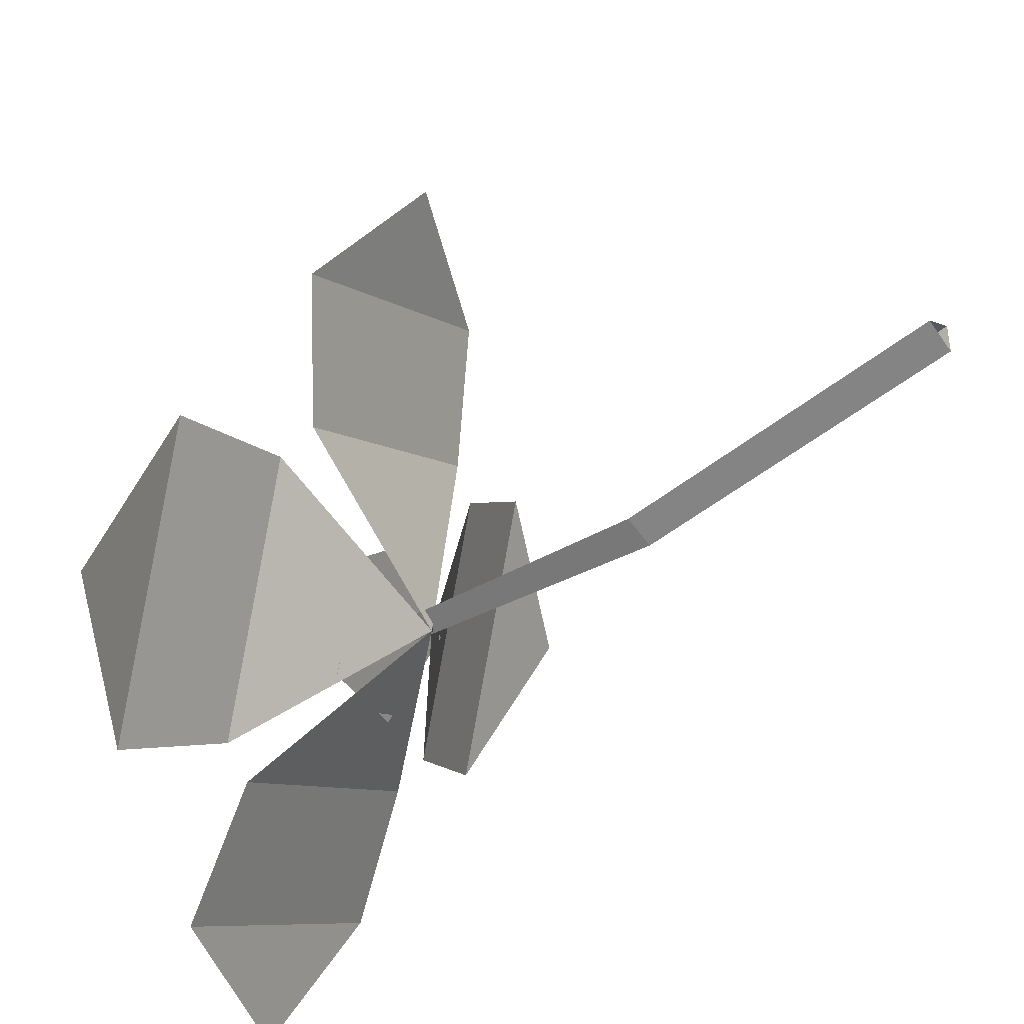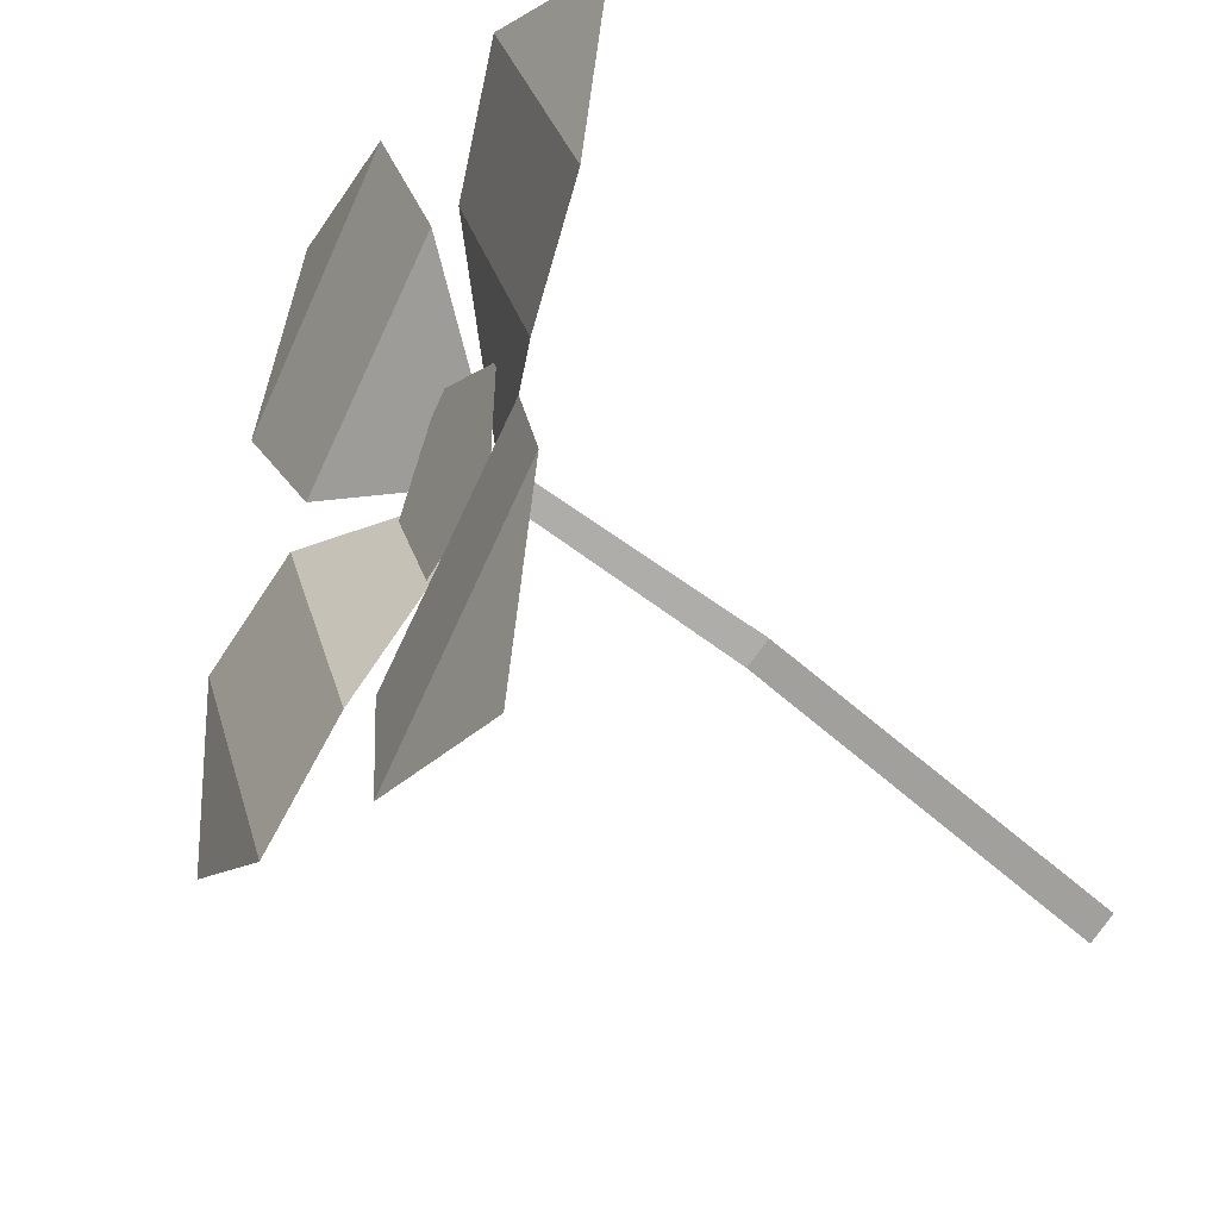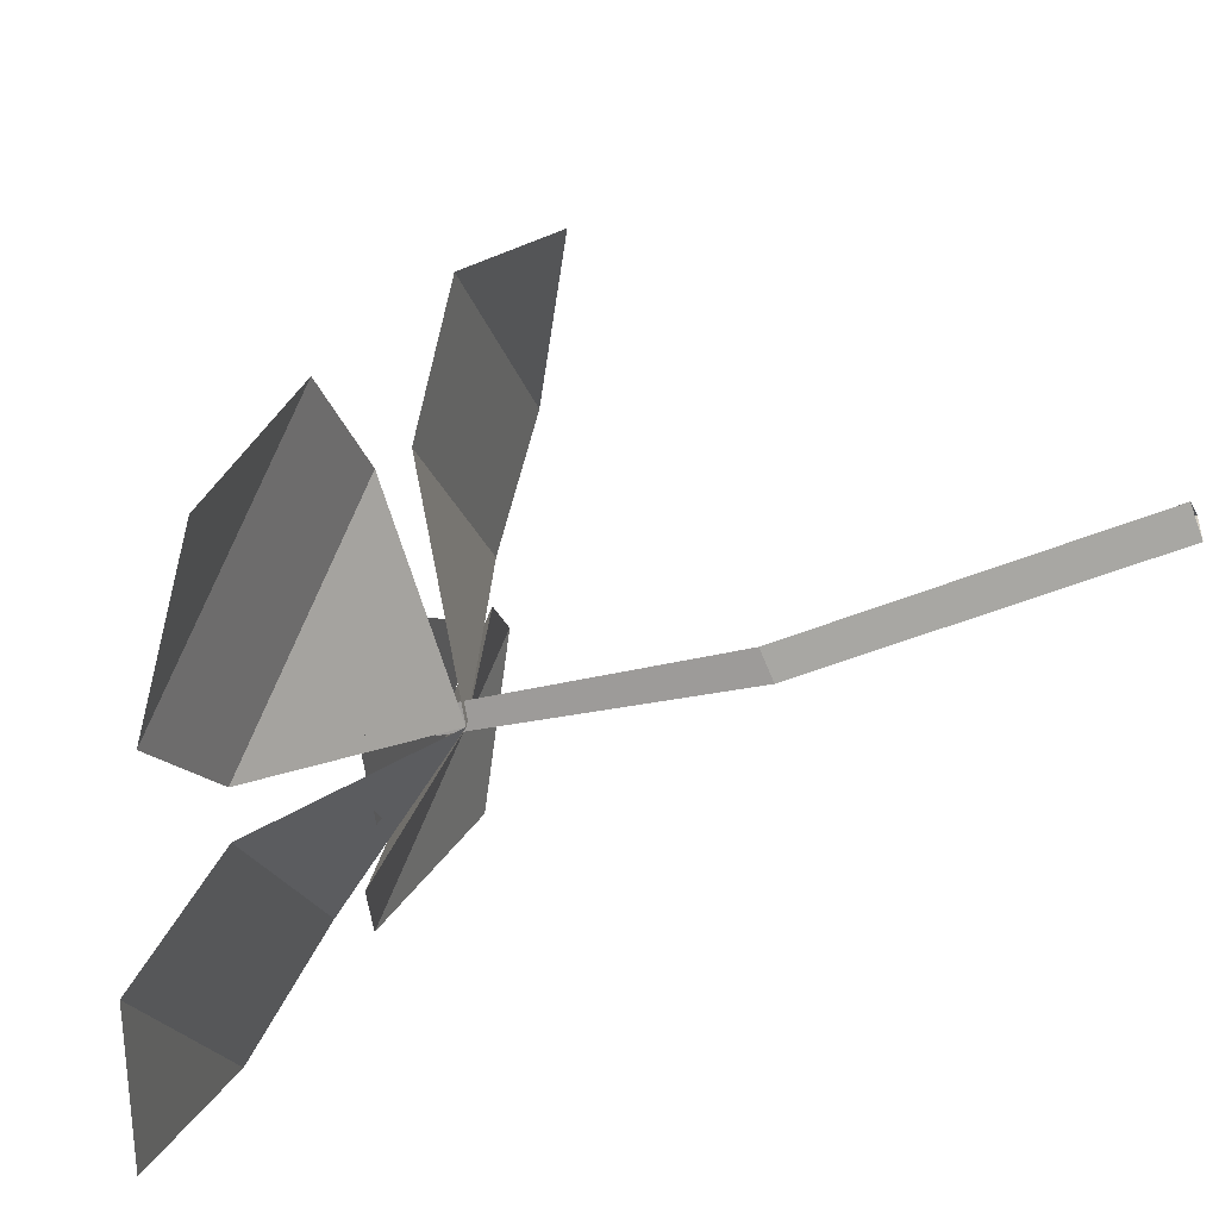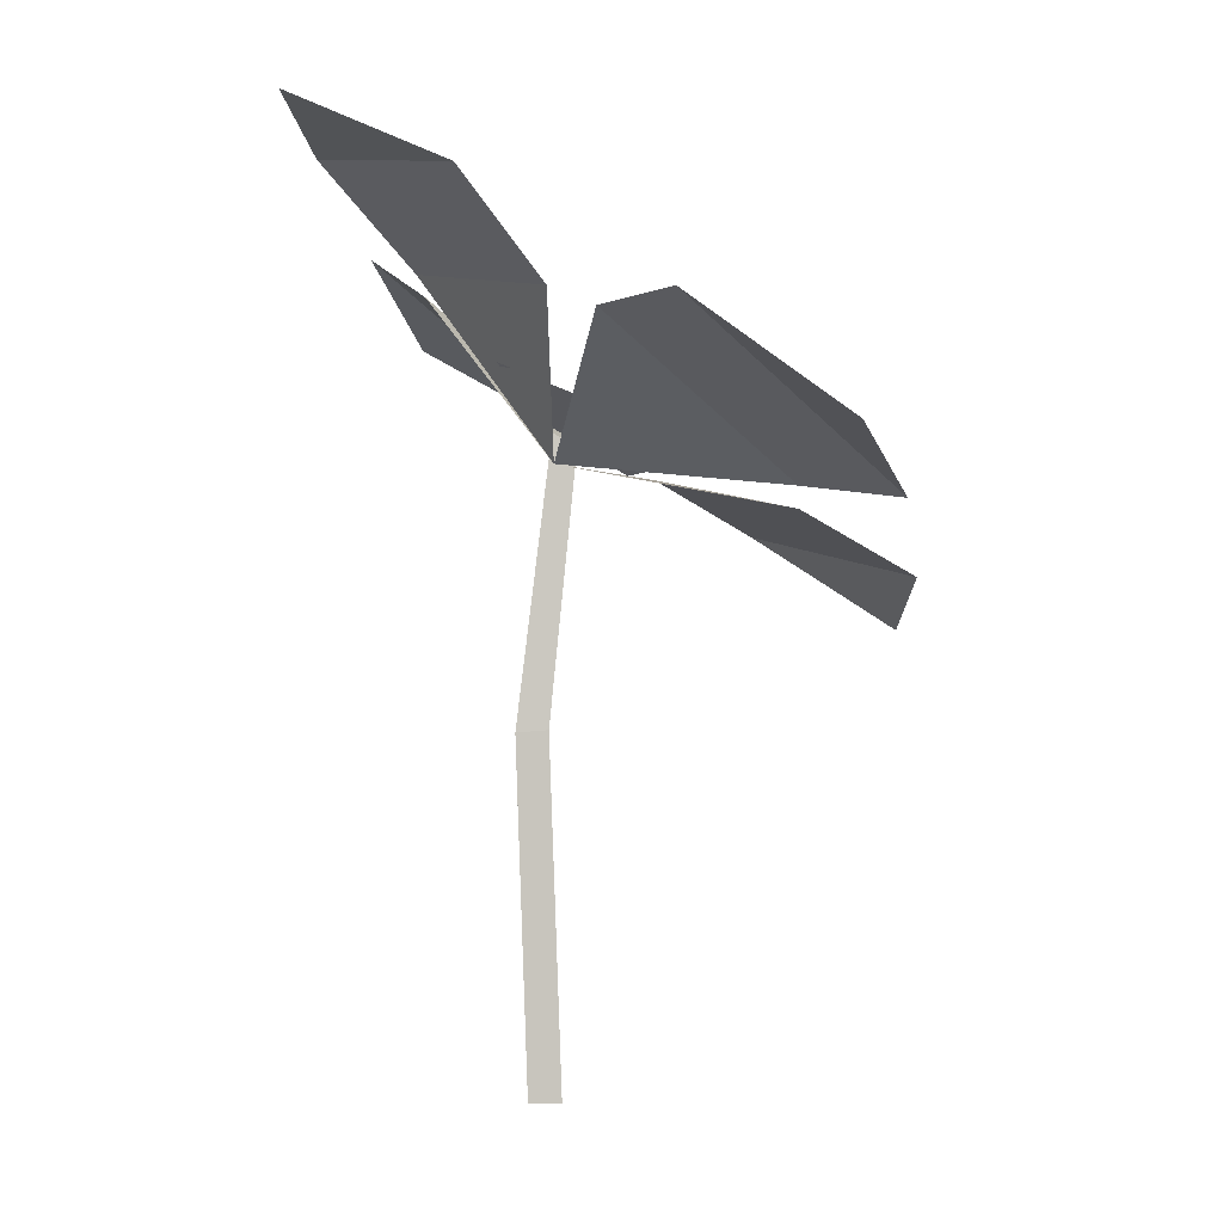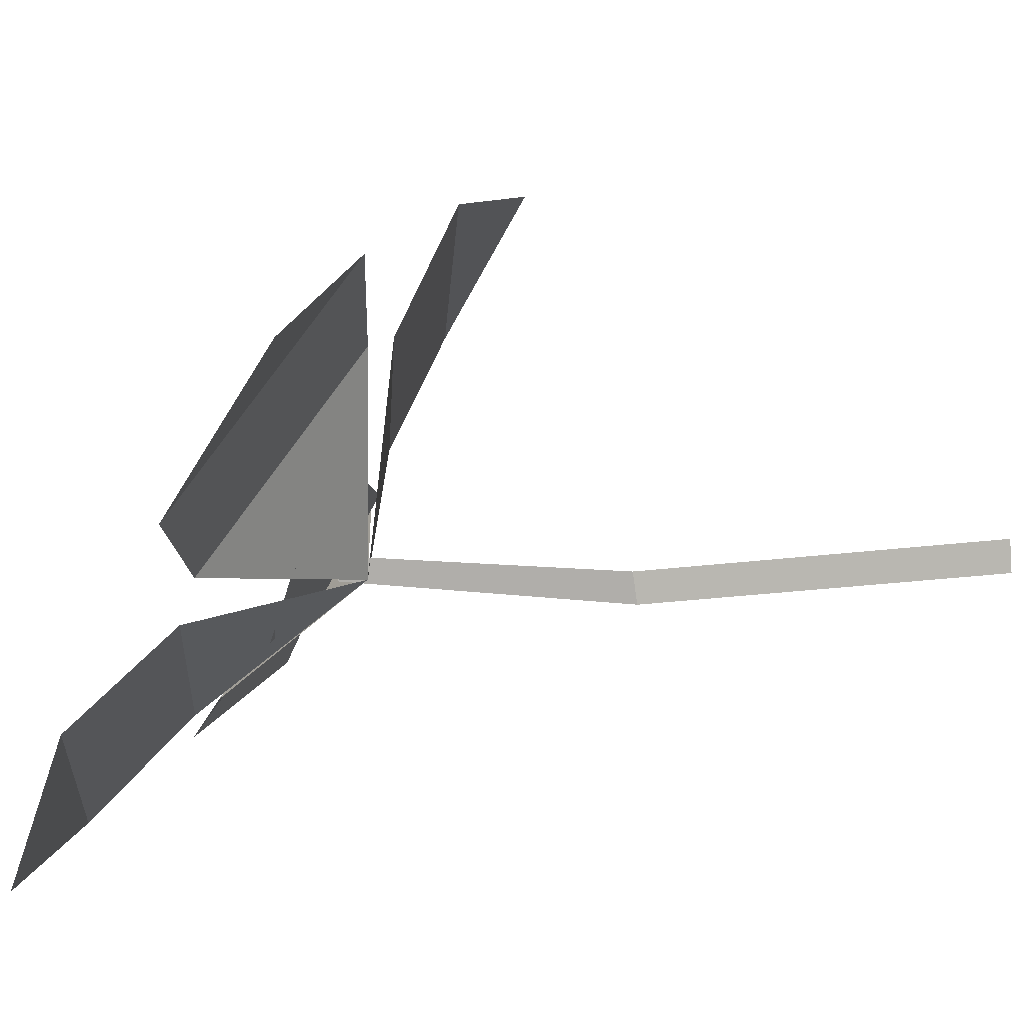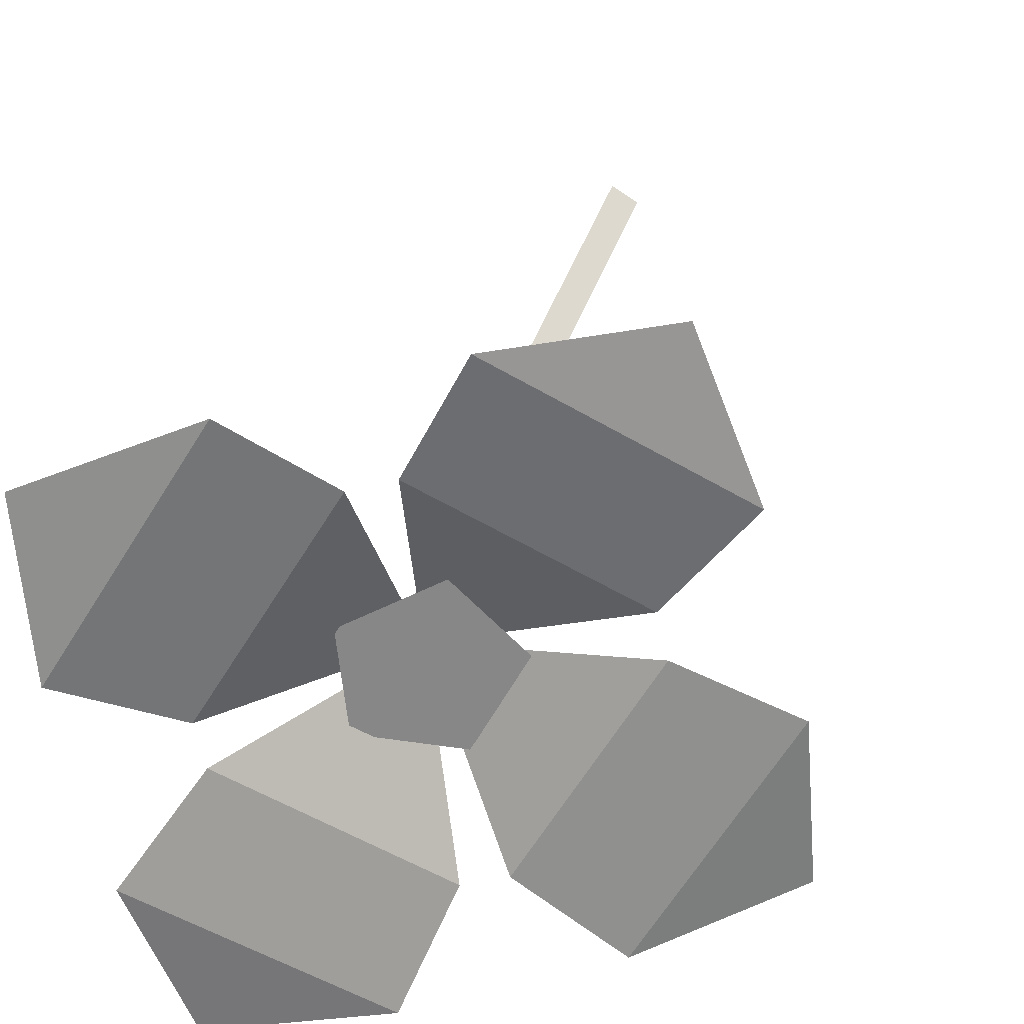
<metadata>
{"format":"obj","ext":"obj","renderer":"f3d","projection":"perspective","resolution":1024,"background":"white","views":[{"elev":-43.5,"azim":-47.7,"up":"+Z"},{"elev":78.5,"azim":-53.0,"up":"+Z"},{"elev":-49.4,"azim":-67.9,"up":"+Z"},{"elev":1.4,"azim":-149.9,"up":"+Y"},{"elev":-51.9,"azim":-85.9,"up":"+Z"},{"elev":54.1,"azim":-160.6,"up":"+Z"}]}
</metadata>
<code>
g Flower_d_OneS_03
v -0.005599 0 9e-05
v -0.005333 0.1858 0.008859
v 0.002721 0 -0.004894
v 0.001357 0.1903 0.00627
v 0.002878 0 0.004804
v 0.002177 0.1882 0.01094
v -0.001215 0.1058 0.000207
v 0.006981 0.1051 -0.004674
v 0.007137 0.1053 0.005004
v -0.11 0.1706 0.003727
v -0.07718 0.2225 -0.06354
v -0.06998 0.1746 0.01983
v -0.04061 0.2211 -0.04036
v -0.1214 0.189 -0.04932
v -0.000959 0.1812 0.003393
v -0.01863 0.256 -0.0746
v 0.05873 0.2676 -0.02791
v -0.02735 0.2267 -0.04357
v 0.04221 0.2364 -0.002158
v 0.03396 0.2784 -0.07844
v -0.000958 0.1812 0.003393
v 0.0825 0.2459 0.03236
v 0.04968 0.1939 0.09962
v 0.04759 0.2311 0.0104
v 0.01823 0.1846 0.0706
v 0.0968 0.2214 0.08213
v -0.000958 0.1812 0.003394
v -0.008881 0.1605 0.1107
v -0.08624 0.1489 0.064
v 0.005393 0.1781 0.07331
v -0.06416 0.1684 0.03189
v -0.05854 0.1319 0.1112
v -0.000959 0.1812 0.003393
v -0.03228 0.1796 0.009993
v -0.007592 0.1783 0.03389
v 0.01902 0.1969 0.02267
v 0.01078 0.2097 -0.008155
v -0.02092 0.199 -0.01599
f 7 2 4 8
f 8 4 6 9
f 9 6 2 7
f 5 9 7 1
f 3 8 9 5
f 1 7 8 3
f 15 13 12
f 13 11 10 12
f 14 10 11
f 21 19 18
f 19 17 16 18
f 20 16 17
f 27 25 24
f 25 23 22 24
f 26 22 23
f 33 31 30
f 31 29 28 30
f 32 28 29
f 35 36 37 38
f 34 35 38

</code>
